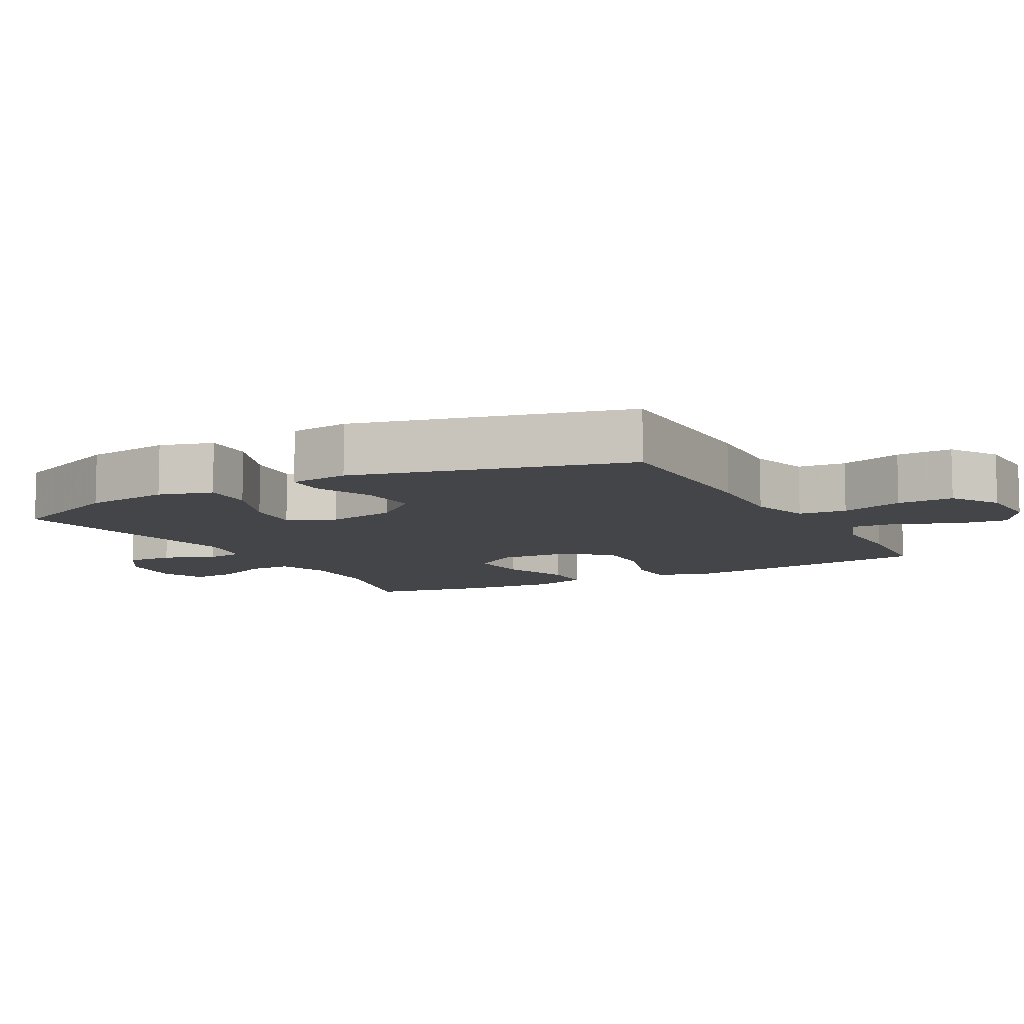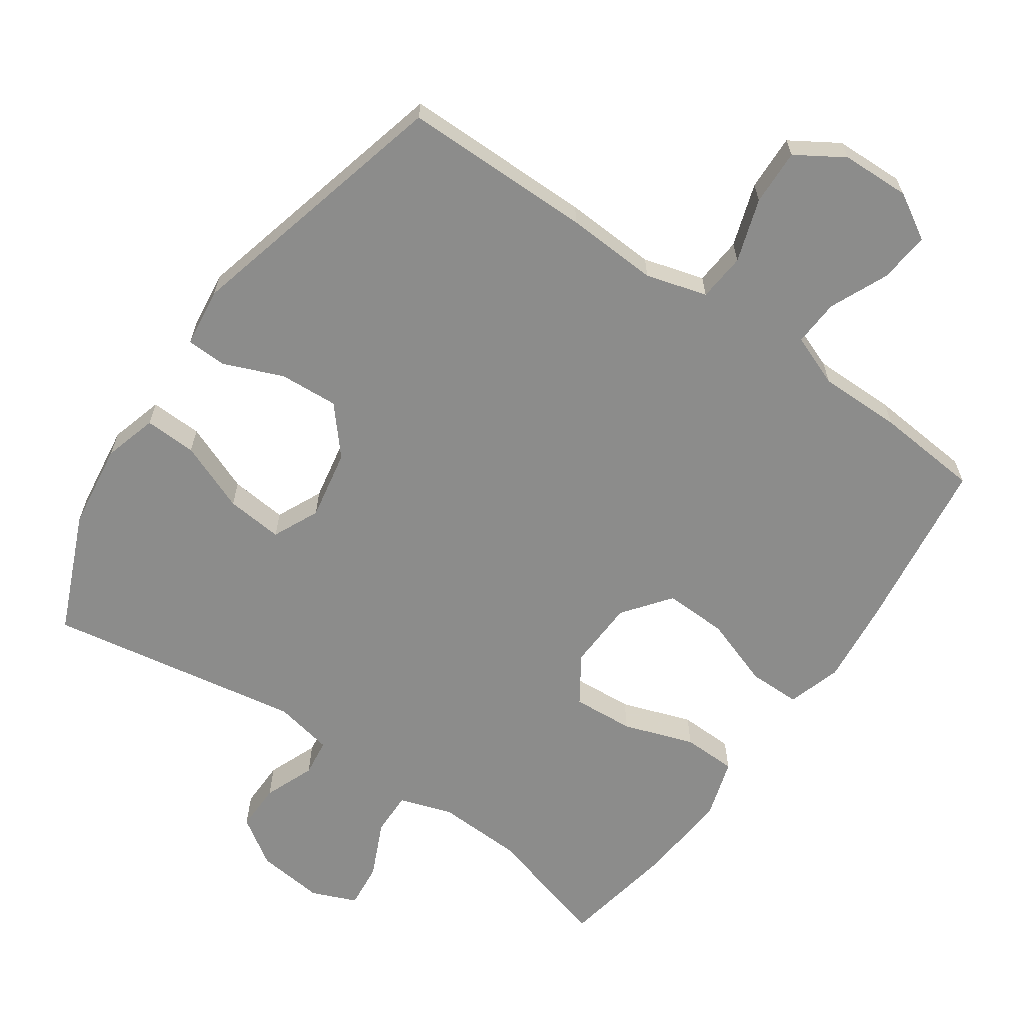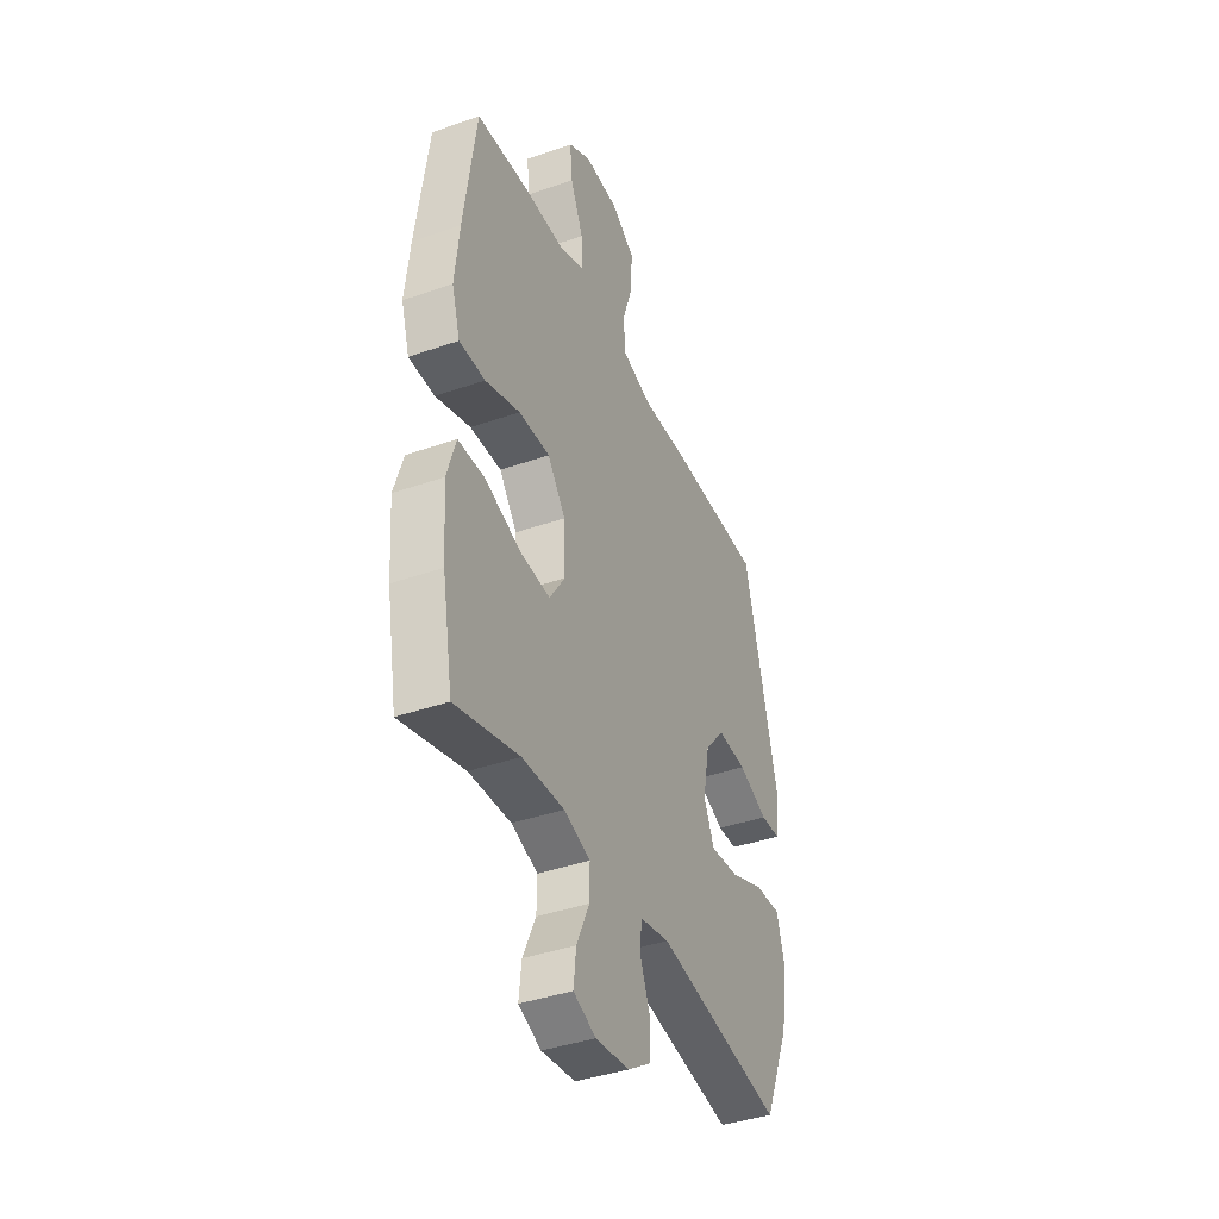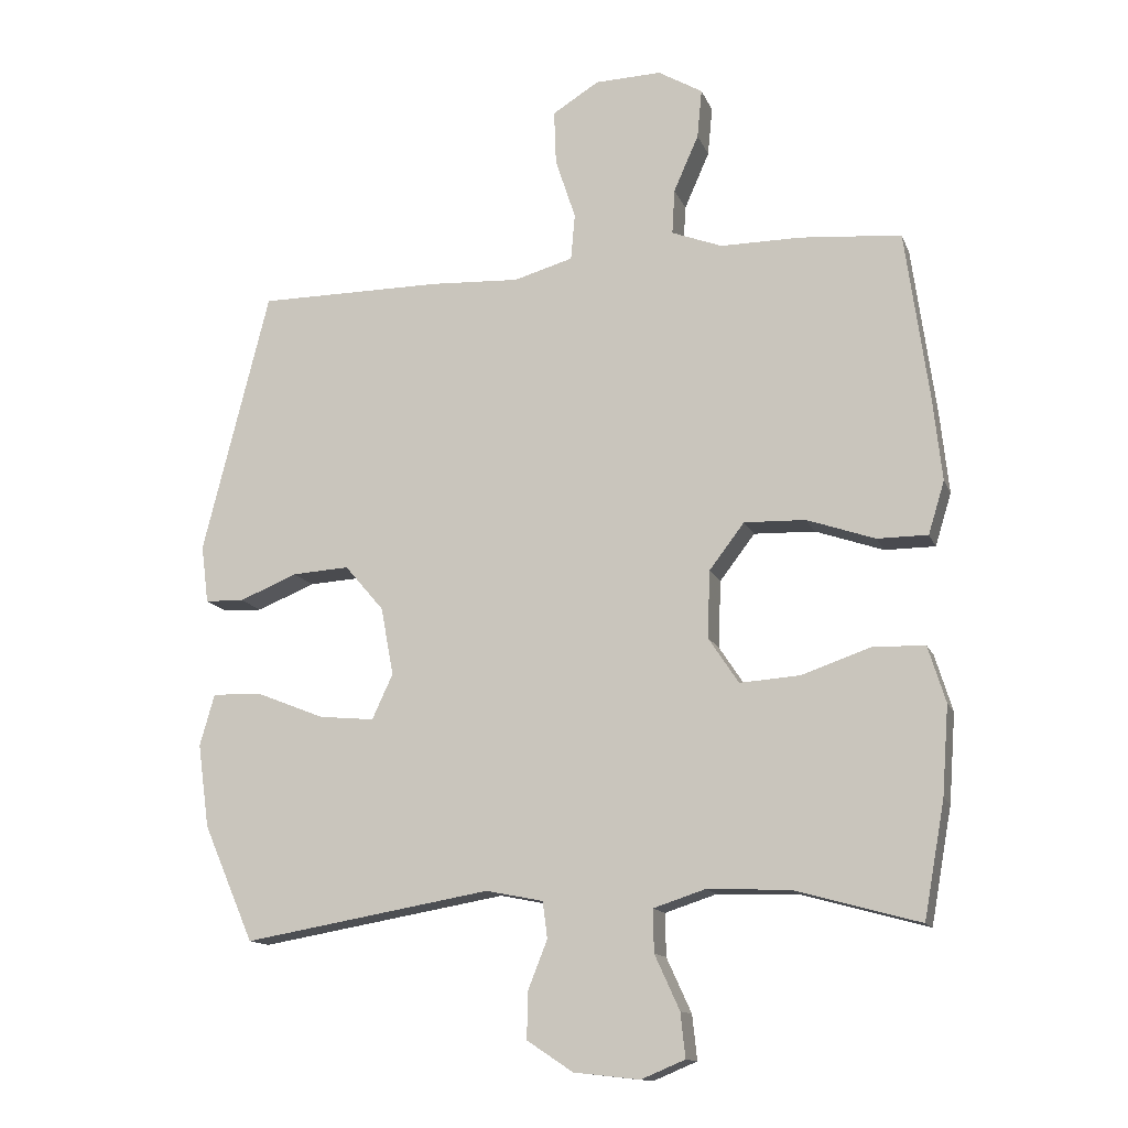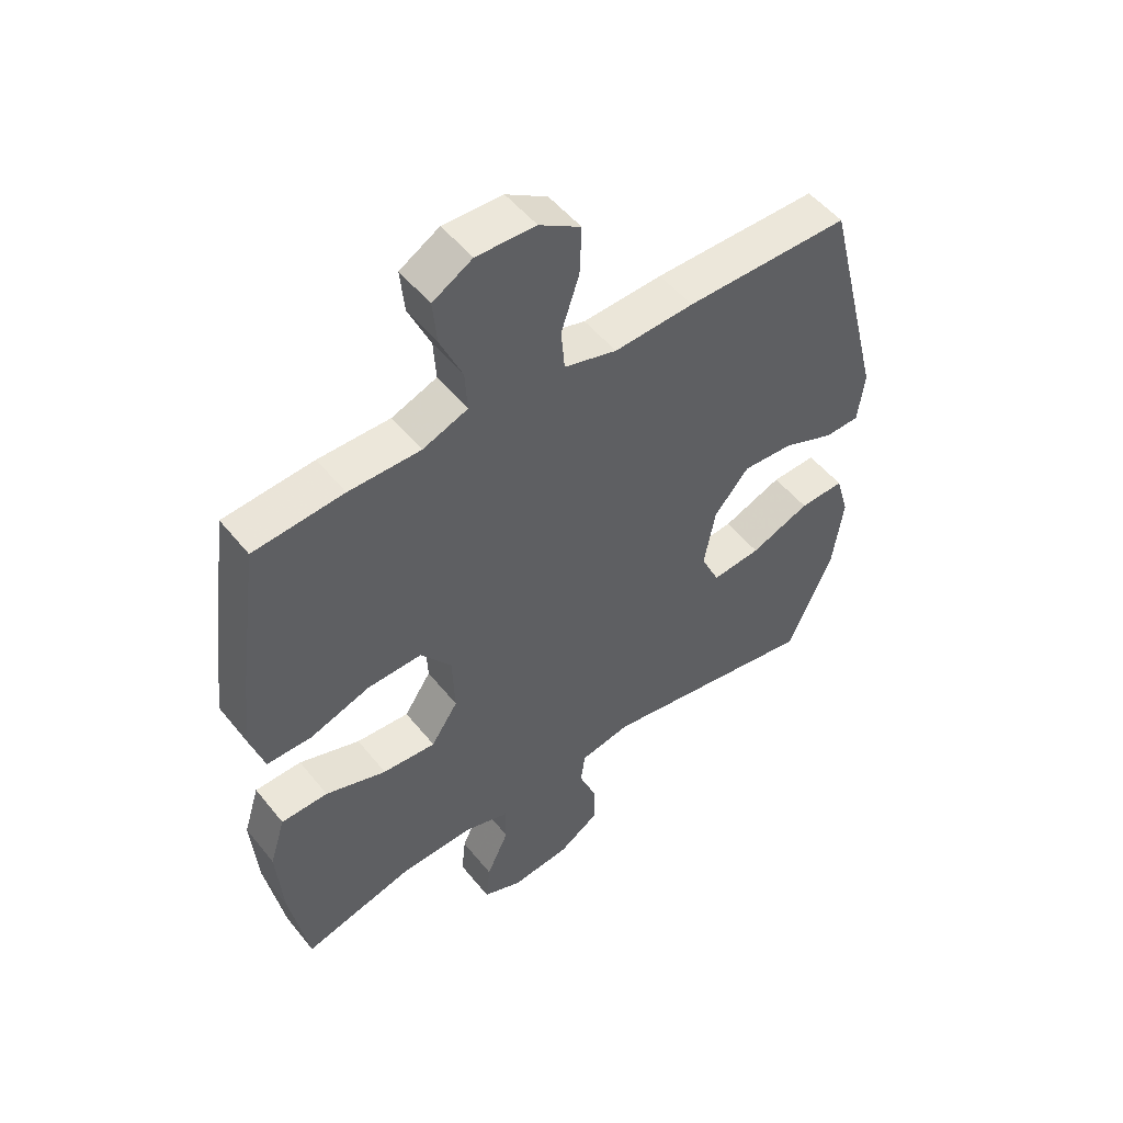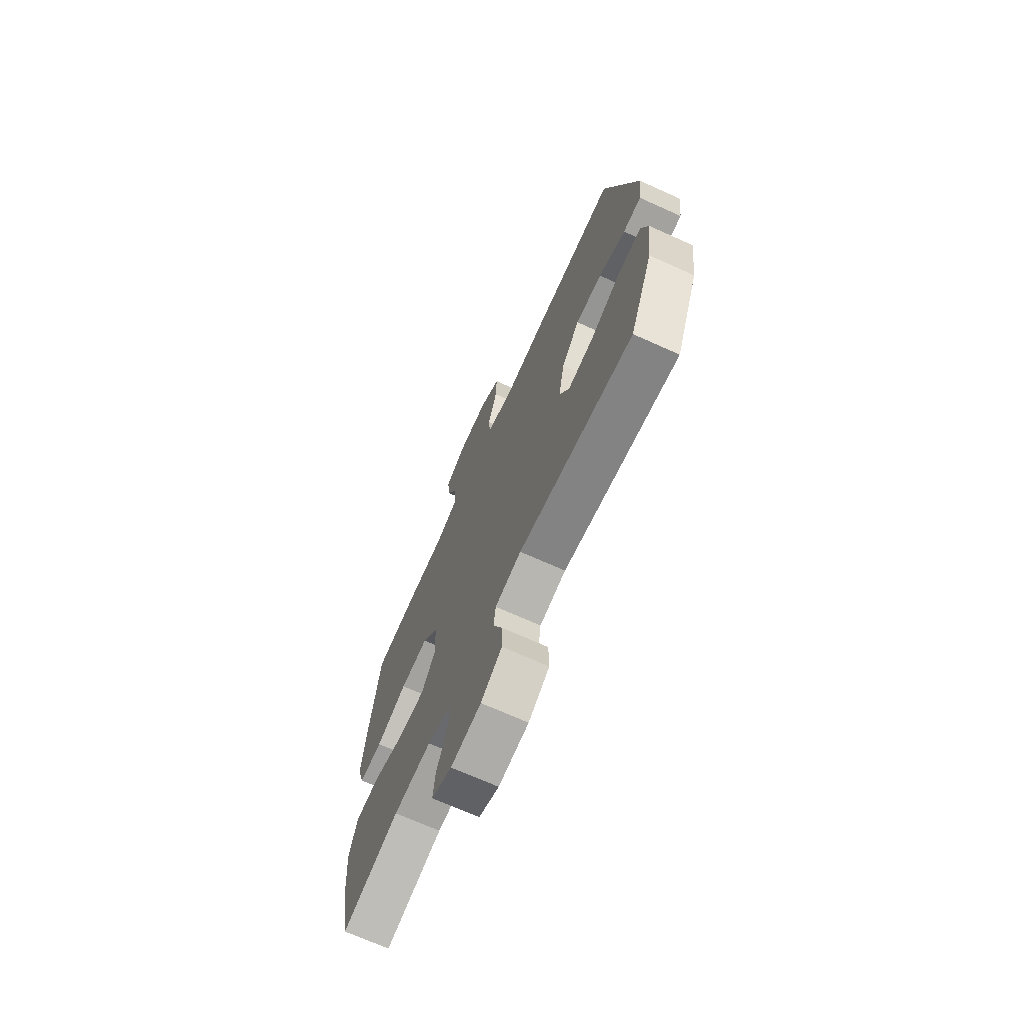
<metadata>
{"format":"obj","ext":"obj","renderer":"f3d","projection":"perspective","resolution":1024,"background":"white","views":[{"elev":-9.0,"azim":-61.4,"up":"+Y"},{"elev":-64.1,"azim":-34.8,"up":"+Y"},{"elev":-40.0,"azim":113.3,"up":"+Z"},{"elev":-13.6,"azim":16.5,"up":"+Z"},{"elev":51.4,"azim":142.5,"up":"+Z"},{"elev":-70.6,"azim":-114.2,"up":"+Z"}]}
</metadata>
<code>
v 0.5 0.07 0.5
v 0.535 0.07 0.246
v 0.548 0.07 0.124
v 0.524 0.07 0.046
v 0.449 0.07 0.046
v 0.348 0.07 0.081
v 0.257 0.07 0.084
v 0.205 0.07 0.016
v 0.201 0.07 -0.084
v 0.246 0.07 -0.152
v 0.335 0.07 -0.146
v 0.437 0.07 -0.111
v 0.515 0.07 -0.113
v 0.541 0.07 -0.197
v 0.531 0.07 -0.329
v 0.5 0.07 -0.5
v 0.315 0.07 -0.449
v 0.193 0.07 -0.444
v 0.116 0.07 -0.469
v 0.117 0.07 -0.532
v 0.154 0.07 -0.613
v 0.161 0.07 -0.679
v 0.096 0.07 -0.706
v -0.002 0.07 -0.695
v -0.07 0.07 -0.65
v -0.069 0.07 -0.581
v -0.04 0.07 -0.508
v -0.047 0.07 -0.454
v -0.132 0.07 -0.437
v -0.5 0.07 -0.5
v -0.575 0.07 -0.327
v -0.592 0.07 -0.203
v -0.57 0.07 -0.126
v -0.495 0.07 -0.129
v -0.395 0.07 -0.169
v -0.313 0.07 -0.177
v -0.282 0.07 -0.11
v -0.301 0.07 -0.009
v -0.359 0.07 0.059
v -0.444 0.07 0.054
v -0.53 0.07 0.019
v -0.588 0.07 0.021
v -0.599 0.07 0.107
v -0.5 0.07 0.5
v -0.225 0.07 0.5
v -0.092 0.07 0.493
v -0.004 0.07 0.518
v 0.002 0.07 0.587
v -0.028 0.07 0.678
v -0.031 0.07 0.759
v 0.038 0.07 0.802
v 0.137 0.07 0.805
v 0.203 0.07 0.766
v 0.196 0.07 0.693
v 0.159 0.07 0.609
v 0.155 0.07 0.542
v 0.23 0.07 0.513
v 0.35 0.07 0.513
v 0.5 0 0.5
v 0.535 0 0.246
v 0.548 0 0.124
v 0.524 0 0.046
v 0.449 0 0.046
v 0.348 0 0.081
v 0.257 0 0.084
v 0.205 0 0.016
v 0.201 0 -0.084
v 0.246 0 -0.152
v 0.335 0 -0.146
v 0.437 0 -0.111
v 0.515 0 -0.113
v 0.541 0 -0.197
v 0.531 0 -0.329
v 0.5 0 -0.5
v 0.315 0 -0.449
v 0.193 0 -0.444
v 0.116 0 -0.469
v 0.117 0 -0.532
v 0.154 0 -0.613
v 0.161 0 -0.679
v 0.096 0 -0.706
v -0.002 0 -0.695
v -0.07 0 -0.65
v -0.069 0 -0.581
v -0.04 0 -0.508
v -0.047 0 -0.454
v -0.132 0 -0.437
v -0.5 0 -0.5
v -0.575 0 -0.327
v -0.592 0 -0.203
v -0.57 0 -0.126
v -0.495 0 -0.129
v -0.395 0 -0.169
v -0.313 0 -0.177
v -0.282 0 -0.11
v -0.301 0 -0.009
v -0.359 0 0.059
v -0.444 0 0.054
v -0.53 0 0.019
v -0.588 0 0.021
v -0.599 0 0.107
v -0.5 0 0.5
v -0.225 0 0.5
v -0.092 0 0.493
v -0.004 0 0.518
v 0.002 0 0.587
v -0.028 0 0.678
v -0.031 0 0.759
v 0.038 0 0.802
v 0.137 0 0.805
v 0.203 0 0.766
v 0.196 0 0.693
v 0.159 0 0.609
v 0.155 0 0.542
v 0.23 0 0.513
v 0.35 0 0.513
f 57 58 1 2
f 56 57 2 3
f 52 53 54 55
f 52 55 56
f 51 52 56
f 48 49 50 51
f 47 48 51 56
f 46 47 56 3
f 40 41 42 43
f 39 40 43 44
f 38 39 44 45
f 32 33 34 35
f 32 35 36
f 29 30 31 32
f 28 29 32 36
f 24 25 26 27
f 24 27 28
f 23 24 28
f 20 21 22 23
f 19 20 23 28
f 18 19 28 36
f 14 15 16 17
f 11 12 13 14
f 10 11 14 17
f 9 10 17 18
f 3 4 5 6
f 3 6 7
f 46 3 7
f 37 38 45 46
f 37 46 7 8
f 9 18 36 37
f 8 9 37
f 60 59 116 115
f 61 60 115 114
f 113 112 111 110
f 114 113 110
f 114 110 109
f 109 108 107 106
f 114 109 106 105
f 61 114 105 104
f 101 100 99 98
f 102 101 98 97
f 103 102 97 96
f 93 92 91 90
f 94 93 90
f 90 89 88 87
f 94 90 87 86
f 85 84 83 82
f 86 85 82
f 86 82 81
f 81 80 79 78
f 86 81 78 77
f 94 86 77 76
f 75 74 73 72
f 72 71 70 69
f 75 72 69 68
f 76 75 68 67
f 64 63 62 61
f 65 64 61
f 65 61 104
f 104 103 96 95
f 66 65 104 95
f 95 94 76 67
f 95 67 66
f 1 59 60 2
f 2 60 61 3
f 3 61 62 4
f 4 62 63 5
f 5 63 64 6
f 6 64 65 7
f 7 65 66 8
f 8 66 67 9
f 9 67 68 10
f 10 68 69 11
f 11 69 70 12
f 12 70 71 13
f 13 71 72 14
f 14 72 73 15
f 15 73 74 16
f 16 74 75 17
f 17 75 76 18
f 18 76 77 19
f 19 77 78 20
f 20 78 79 21
f 21 79 80 22
f 22 80 81 23
f 23 81 82 24
f 24 82 83 25
f 25 83 84 26
f 26 84 85 27
f 27 85 86 28
f 28 86 87 29
f 29 87 88 30
f 30 88 89 31
f 31 89 90 32
f 32 90 91 33
f 33 91 92 34
f 34 92 93 35
f 35 93 94 36
f 36 94 95 37
f 37 95 96 38
f 38 96 97 39
f 39 97 98 40
f 40 98 99 41
f 41 99 100 42
f 42 100 101 43
f 43 101 102 44
f 44 102 103 45
f 45 103 104 46
f 46 104 105 47
f 47 105 106 48
f 48 106 107 49
f 49 107 108 50
f 50 108 109 51
f 51 109 110 52
f 52 110 111 53
f 53 111 112 54
f 54 112 113 55
f 55 113 114 56
f 56 114 115 57
f 57 115 116 58
f 58 116 59 1

</code>
